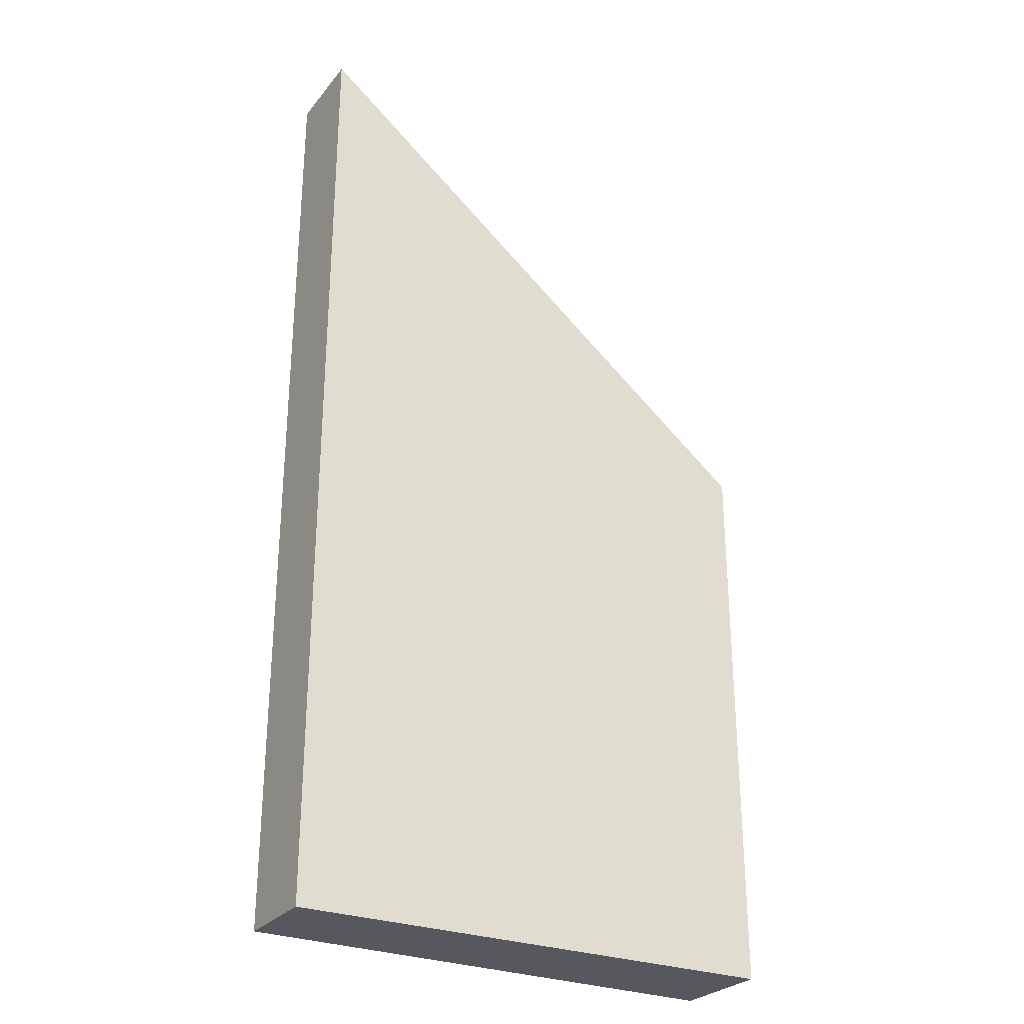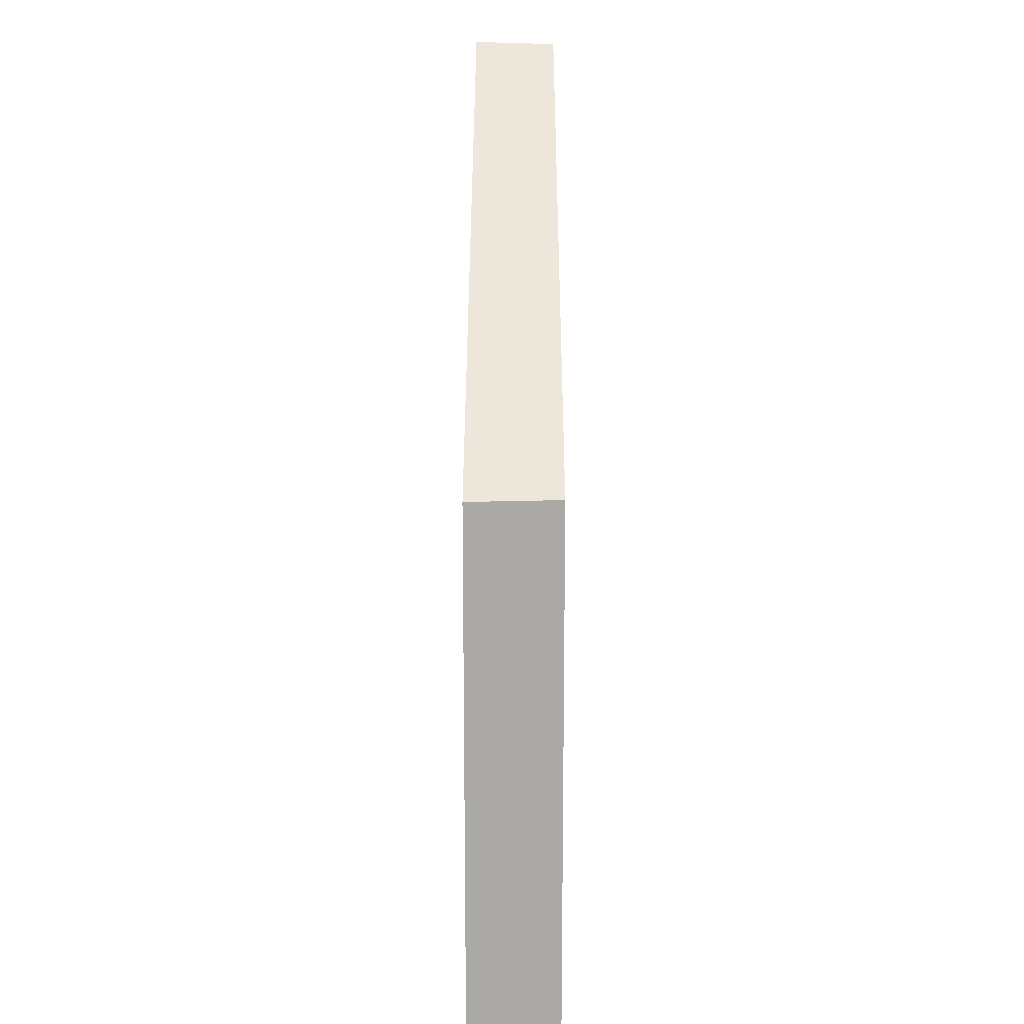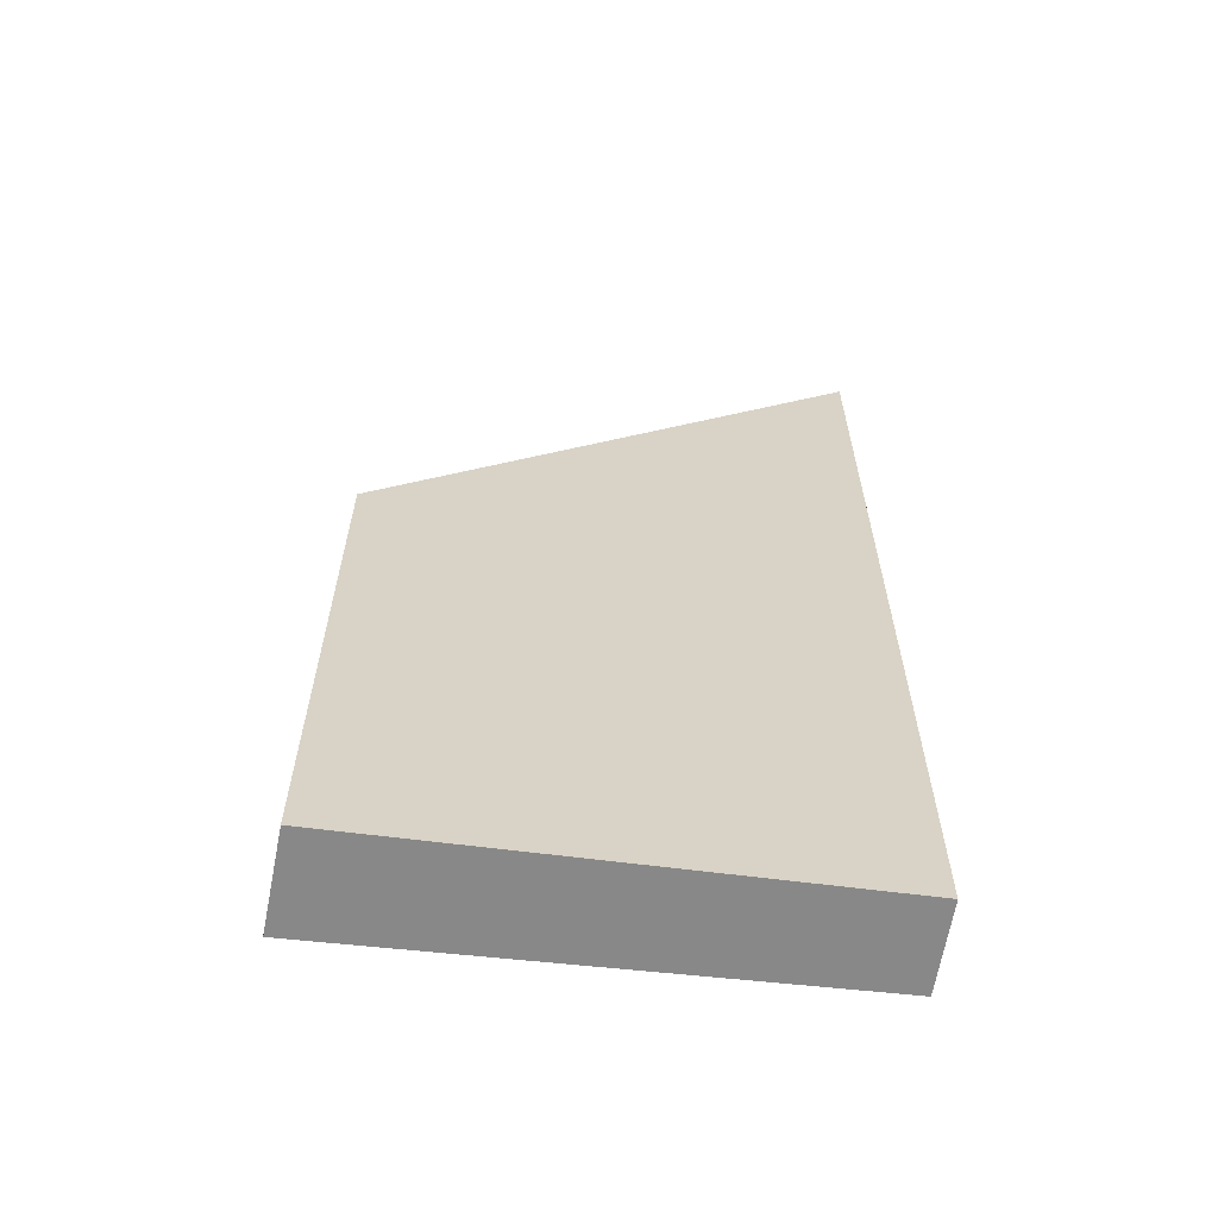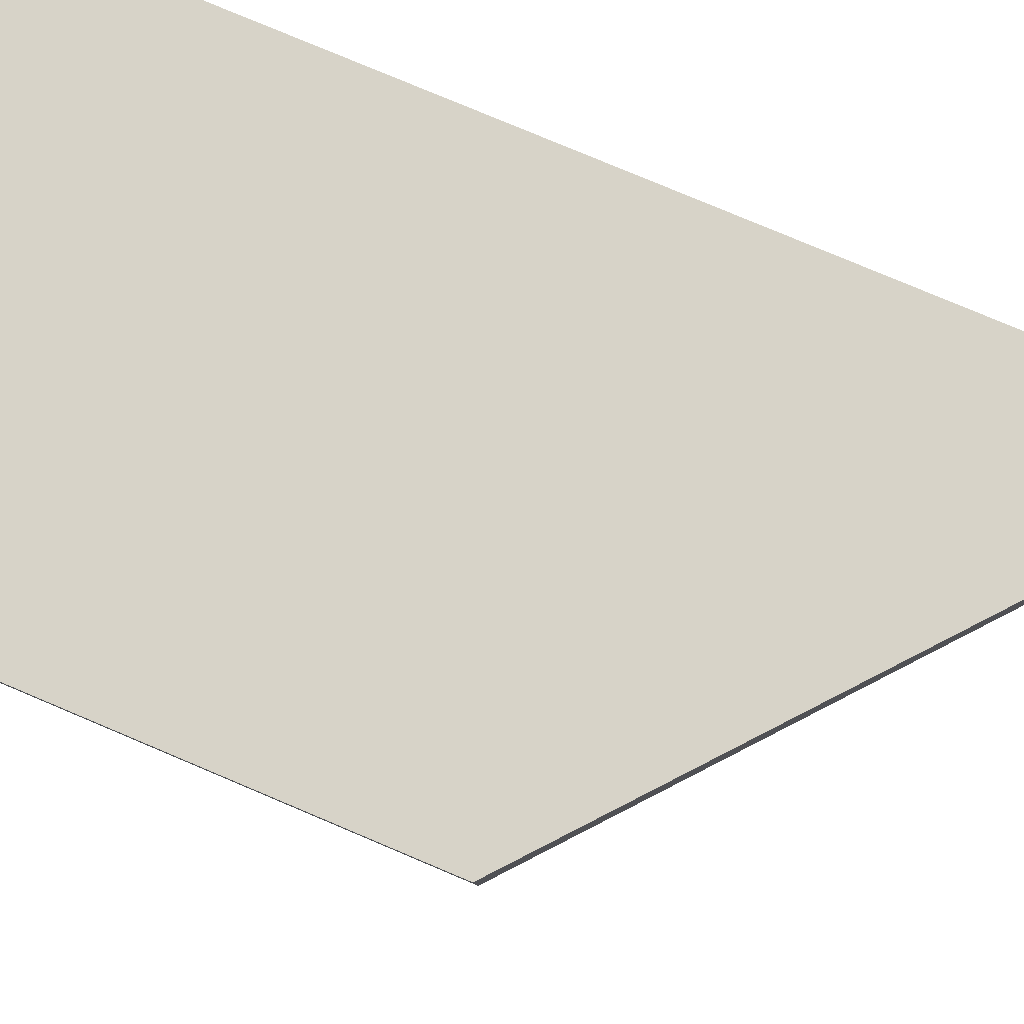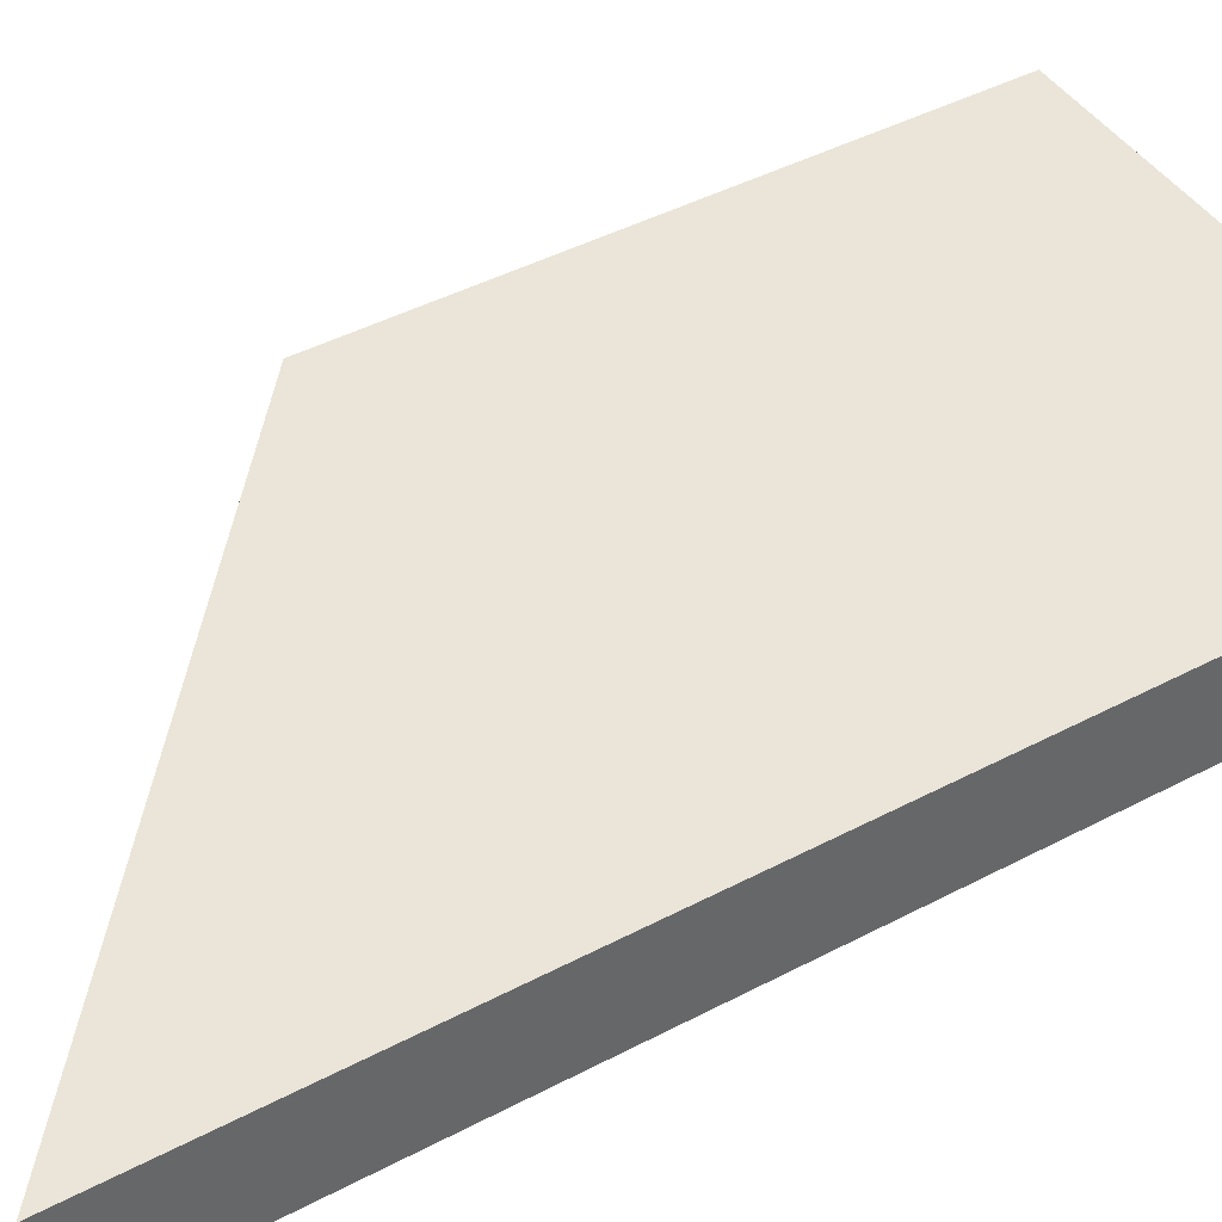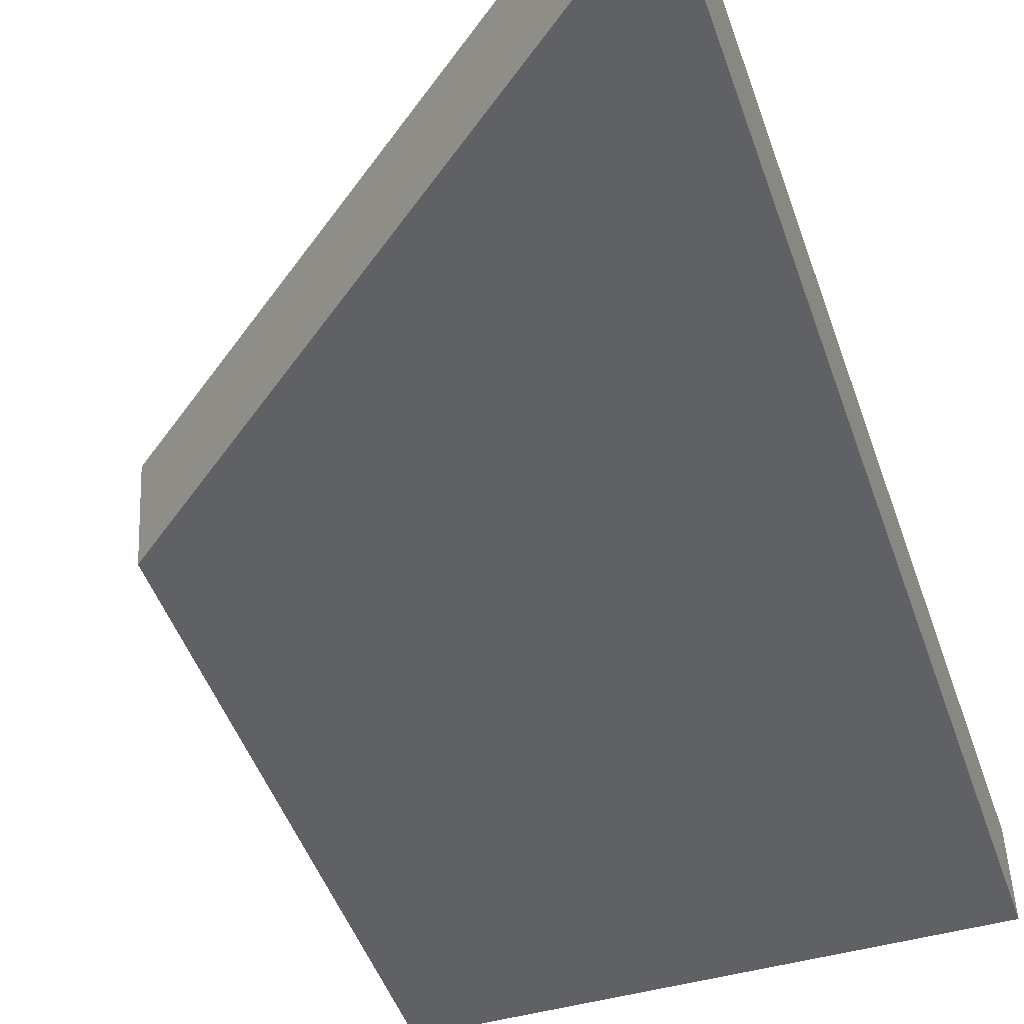
<metadata>
{"format":"obj","ext":"obj","renderer":"f3d","projection":"perspective","resolution":1024,"background":"white","views":[{"elev":-28.9,"azim":-29.9,"up":"+Y"},{"elev":15.1,"azim":89.5,"up":"+Y"},{"elev":-62.7,"azim":172.5,"up":"+Y"},{"elev":78.4,"azim":112.9,"up":"+Z"},{"elev":43.2,"azim":-122.1,"up":"+Z"},{"elev":-45.5,"azim":-161.9,"up":"+Z"}]}
</metadata>
<code>
v -0.5093 -0.00807 -4.13
v -0.5097 -0.008445 -4.142
v -0.5097 -0.1498 -4.142
v -0.5093 -0.1498 -4.13
v -0.5097 -0.008445 -4.142
v -0.4388 -0.06781 -4.142
v -0.4388 -0.1498 -4.142
v -0.5097 -0.1498 -4.142
v -0.4388 -0.1498 -4.142
v -0.4379 -0.1498 -4.128
v -0.5093 -0.1498 -4.13
v -0.5097 -0.1498 -4.142
v -0.4379 -0.06781 -4.128
v -0.5093 -0.00807 -4.13
v -0.5093 -0.1498 -4.13
v -0.4379 -0.1498 -4.128
v -0.4379 -0.06781 -4.128
v -0.4388 -0.06781 -4.142
v -0.5097 -0.008445 -4.142
v -0.5093 -0.00807 -4.13
v -0.4388 -0.06781 -4.142
v -0.4379 -0.06781 -4.128
v -0.4379 -0.1498 -4.128
v -0.4388 -0.1498 -4.142
f 1 2 3
f 1 3 4
f 5 6 7
f 5 7 8
f 9 10 11
f 9 11 12
f 13 14 15
f 13 15 16
f 17 18 19
f 17 19 20
f 21 22 23
f 21 23 24

</code>
